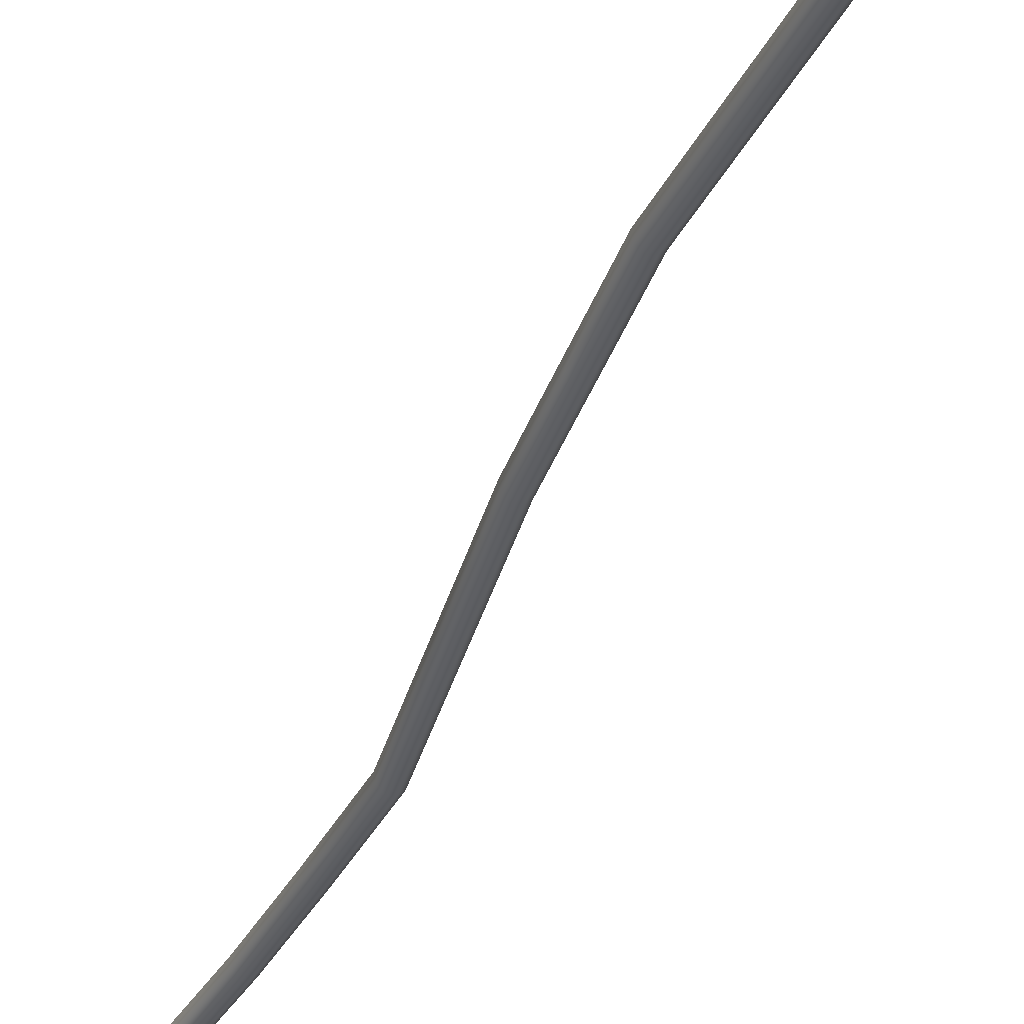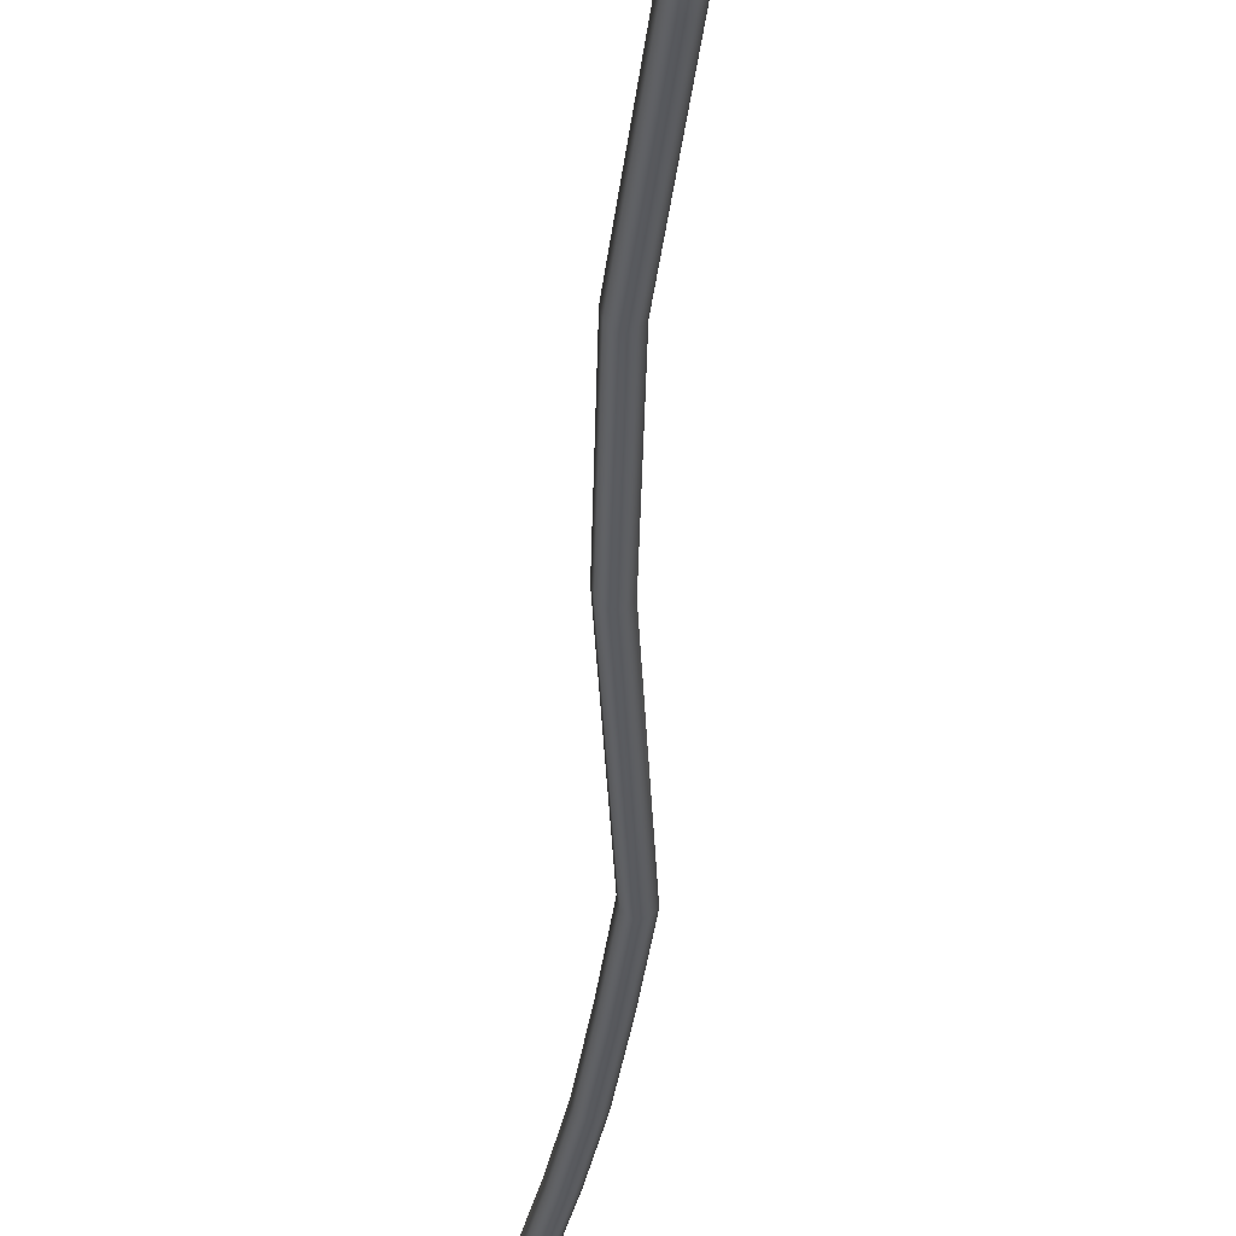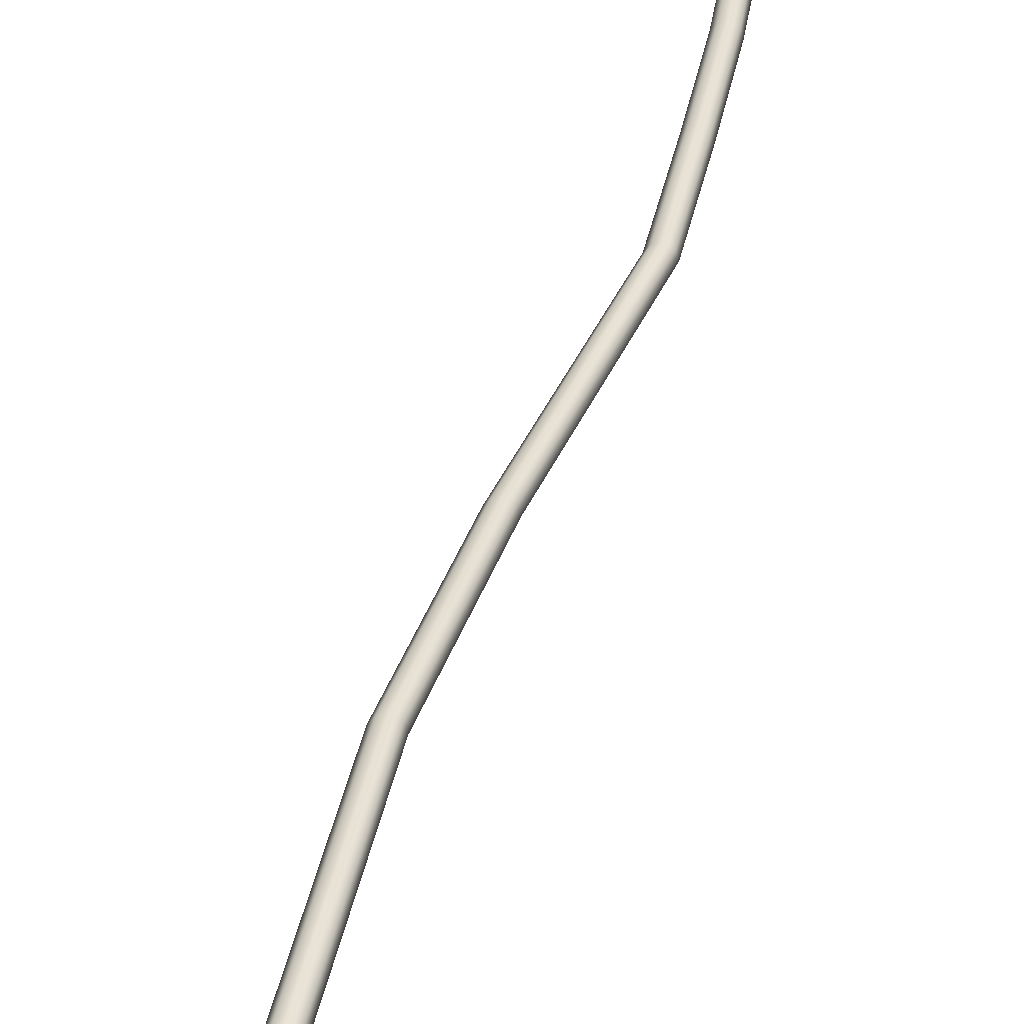
<metadata>
{"format":"obj","ext":"obj","renderer":"f3d","projection":"perspective","resolution":1024,"background":"white","views":[{"elev":-54.4,"azim":-7.9,"up":"+Z"},{"elev":-47.1,"azim":10.8,"up":"+Z"},{"elev":21.4,"azim":28.8,"up":"+Z"}]}
</metadata>
<code>
v -2.374 0.5278 -1.144
v -2.373 0.528 -1.143
v -2.374 0.5275 -1.143
v -2.375 0.5272 -1.143
v -2.376 0.5272 -1.144
v -2.376 0.5276 -1.145
v -2.375 0.5281 -1.146
v -2.373 0.5284 -1.146
v -2.373 0.5284 -1.145
v -2.398 0.6082 -1.119
v -2.397 0.6087 -1.12
v -2.394 0.5935 -1.123
v -2.395 0.593 -1.122
v -2.395 0.5926 -1.121
v -2.398 0.6078 -1.118
v -2.402 0.623 -1.114
v -2.401 0.6234 -1.116
v -2.401 0.6239 -1.116
v -2.385 0.5603 -1.134
v -2.384 0.5608 -1.135
v -2.385 0.5599 -1.133
v -2.383 0.5611 -1.134
v -2.382 0.5611 -1.133
v -2.393 0.5938 -1.123
v -2.392 0.5938 -1.122
v -2.383 0.5607 -1.132
v -2.383 0.5602 -1.131
v -2.392 0.5934 -1.121
v -2.393 0.5929 -1.12
v -2.385 0.5599 -1.132
v -2.394 0.5926 -1.12
v -2.396 0.609 -1.12
v -2.395 0.6091 -1.119
v -2.399 0.6243 -1.116
v -2.399 0.6243 -1.115
v -2.396 0.6087 -1.117
v -2.396 0.6082 -1.117
v -2.399 0.6239 -1.114
v -2.4 0.6234 -1.113
v -2.398 0.6078 -1.117
v -2.401 0.6231 -1.114
v -2.404 0.6437 -1.111
v -2.404 0.6442 -1.112
v -2.405 0.6433 -1.11
v -2.408 0.6636 -1.105
v -2.407 0.664 -1.106
v -2.406 0.6645 -1.107
v -2.402 0.6446 -1.111
v -2.402 0.6446 -1.11
v -2.405 0.6649 -1.106
v -2.404 0.6649 -1.105
v -2.402 0.6442 -1.109
v -2.403 0.6437 -1.108
v -2.405 0.6645 -1.104
v -2.406 0.664 -1.103
v -2.404 0.6434 -1.109
v -2.407 0.6637 -1.104
v -2.423 0.7111 -1.091
v -2.422 0.7116 -1.092
v -2.417 0.6982 -1.096
v -2.418 0.6977 -1.095
v -2.418 0.6973 -1.094
v -2.423 0.7107 -1.09
v -2.428 0.7227 -1.086
v -2.427 0.7231 -1.088
v -2.427 0.7236 -1.088
v -2.421 0.7119 -1.091
v -2.42 0.7119 -1.09
v -2.415 0.6986 -1.094
v -2.416 0.6985 -1.095
v -2.425 0.7239 -1.088
v -2.425 0.7239 -1.087
v -2.42 0.7115 -1.089
v -2.421 0.711 -1.088
v -2.416 0.6976 -1.092
v -2.415 0.6982 -1.093
v -2.425 0.7235 -1.086
v -2.426 0.723 -1.085
v -2.422 0.7107 -1.089
v -2.417 0.6973 -1.093
v -2.427 0.7227 -1.085
v -2.413 0.6816 -1.1
v -2.412 0.6821 -1.101
v -2.413 0.6812 -1.099
v -2.41 0.6824 -1.1
v -2.41 0.6824 -1.099
v -2.41 0.682 -1.098
v -2.411 0.6815 -1.098
v -2.412 0.6812 -1.098
f 1 2 3
f 1 3 4
f 1 4 5
f 1 5 6
f 1 6 7
f 1 7 8
f 1 8 9
f 1 9 2
f 10 11 12
f 10 12 13
f 10 13 14
f 10 14 15
f 10 15 16
f 10 16 17
f 10 17 18
f 10 18 11
f 19 20 7
f 19 7 6
f 19 6 5
f 19 5 21
f 19 21 14
f 19 14 13
f 19 13 12
f 19 12 20
f 22 23 9
f 22 9 8
f 22 8 7
f 22 7 20
f 22 20 12
f 22 12 24
f 22 24 25
f 22 25 23
f 26 27 3
f 26 3 2
f 26 2 9
f 26 9 23
f 26 23 25
f 26 25 28
f 26 28 29
f 26 29 27
f 30 21 5
f 30 5 4
f 30 4 3
f 30 3 27
f 30 27 29
f 30 29 31
f 30 31 14
f 30 14 21
f 32 33 25
f 32 25 24
f 32 24 12
f 32 12 11
f 32 11 18
f 32 18 34
f 32 34 35
f 32 35 33
f 36 37 29
f 36 29 28
f 36 28 25
f 36 25 33
f 36 33 35
f 36 35 38
f 36 38 39
f 36 39 37
f 40 15 14
f 40 14 31
f 40 31 29
f 40 29 37
f 40 37 39
f 40 39 41
f 40 41 16
f 40 16 15
f 42 43 18
f 42 18 17
f 42 17 16
f 42 16 44
f 42 44 45
f 42 45 46
f 42 46 47
f 42 47 43
f 48 49 35
f 48 35 34
f 48 34 18
f 48 18 43
f 48 43 47
f 48 47 50
f 48 50 51
f 48 51 49
f 52 53 39
f 52 39 38
f 52 38 35
f 52 35 49
f 52 49 51
f 52 51 54
f 52 54 55
f 52 55 53
f 56 44 16
f 56 16 41
f 56 41 39
f 56 39 53
f 56 53 55
f 56 55 57
f 56 57 45
f 56 45 44
f 58 59 60
f 58 60 61
f 58 61 62
f 58 62 63
f 58 63 64
f 58 64 65
f 58 65 66
f 58 66 59
f 67 68 69
f 67 69 70
f 67 70 60
f 67 60 59
f 67 59 66
f 67 66 71
f 67 71 72
f 67 72 68
f 73 74 75
f 73 75 76
f 73 76 69
f 73 69 68
f 73 68 72
f 73 72 77
f 73 77 78
f 73 78 74
f 79 63 62
f 79 62 80
f 79 80 75
f 79 75 74
f 79 74 78
f 79 78 81
f 79 81 64
f 79 64 63
f 82 83 47
f 82 47 46
f 82 46 45
f 82 45 84
f 82 84 62
f 82 62 61
f 82 61 60
f 82 60 83
f 85 86 51
f 85 51 50
f 85 50 47
f 85 47 83
f 85 83 60
f 85 60 70
f 85 70 69
f 85 69 86
f 87 88 55
f 87 55 54
f 87 54 51
f 87 51 86
f 87 86 69
f 87 69 76
f 87 76 75
f 87 75 88
f 89 84 45
f 89 45 57
f 89 57 55
f 89 55 88
f 89 88 75
f 89 75 80
f 89 80 62
f 89 62 84

</code>
